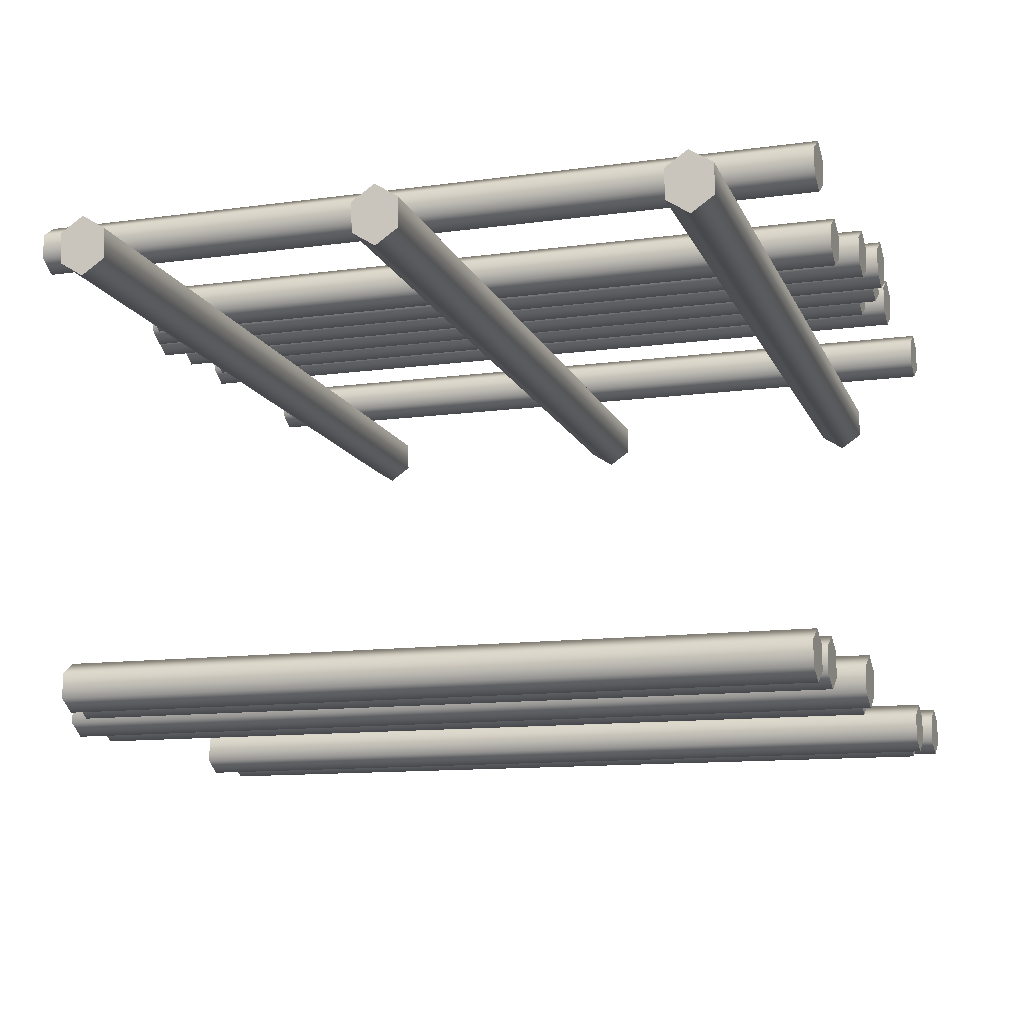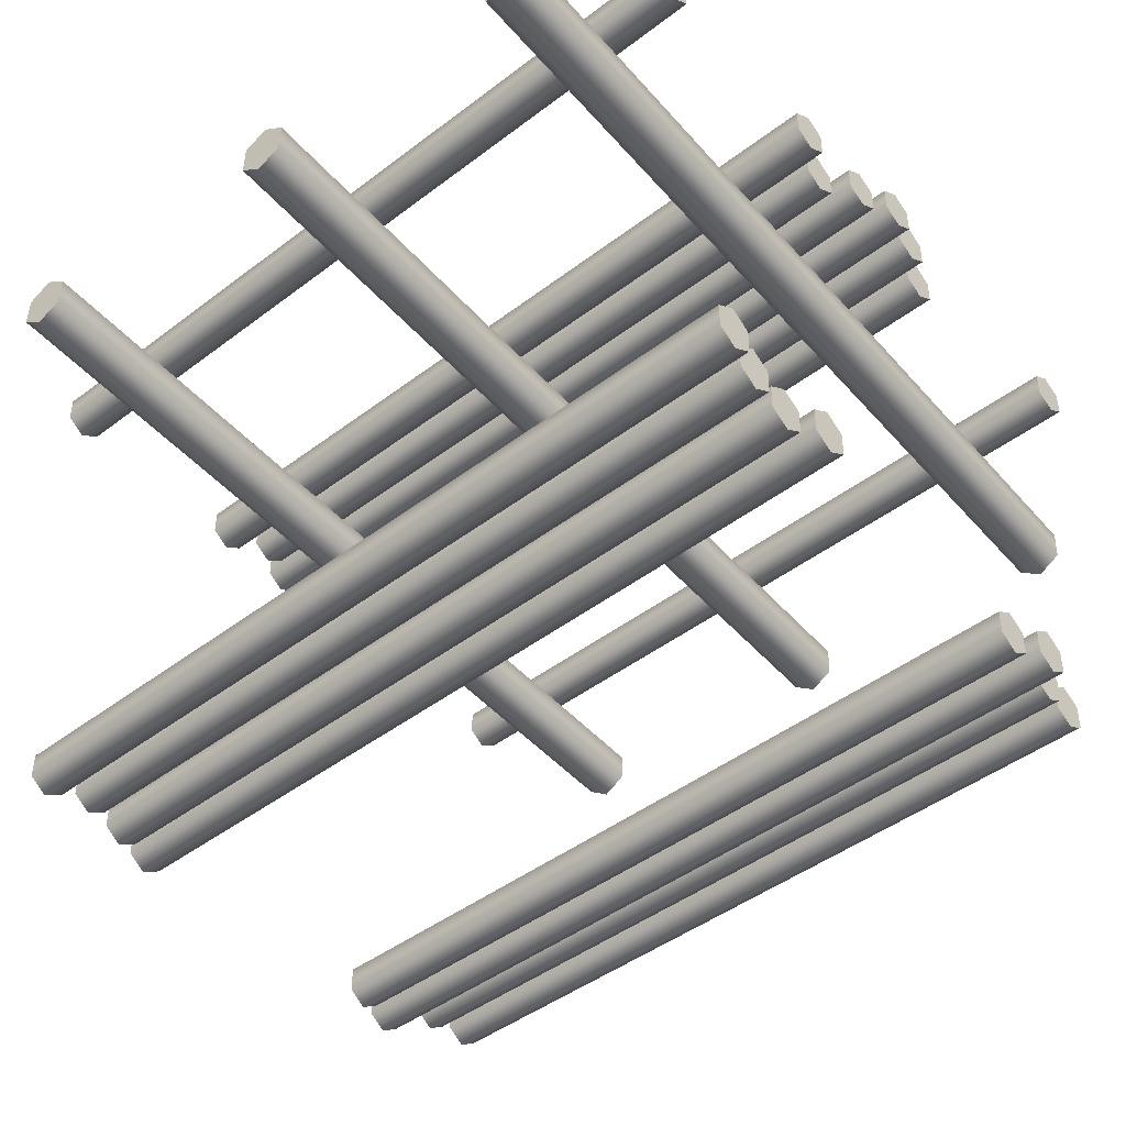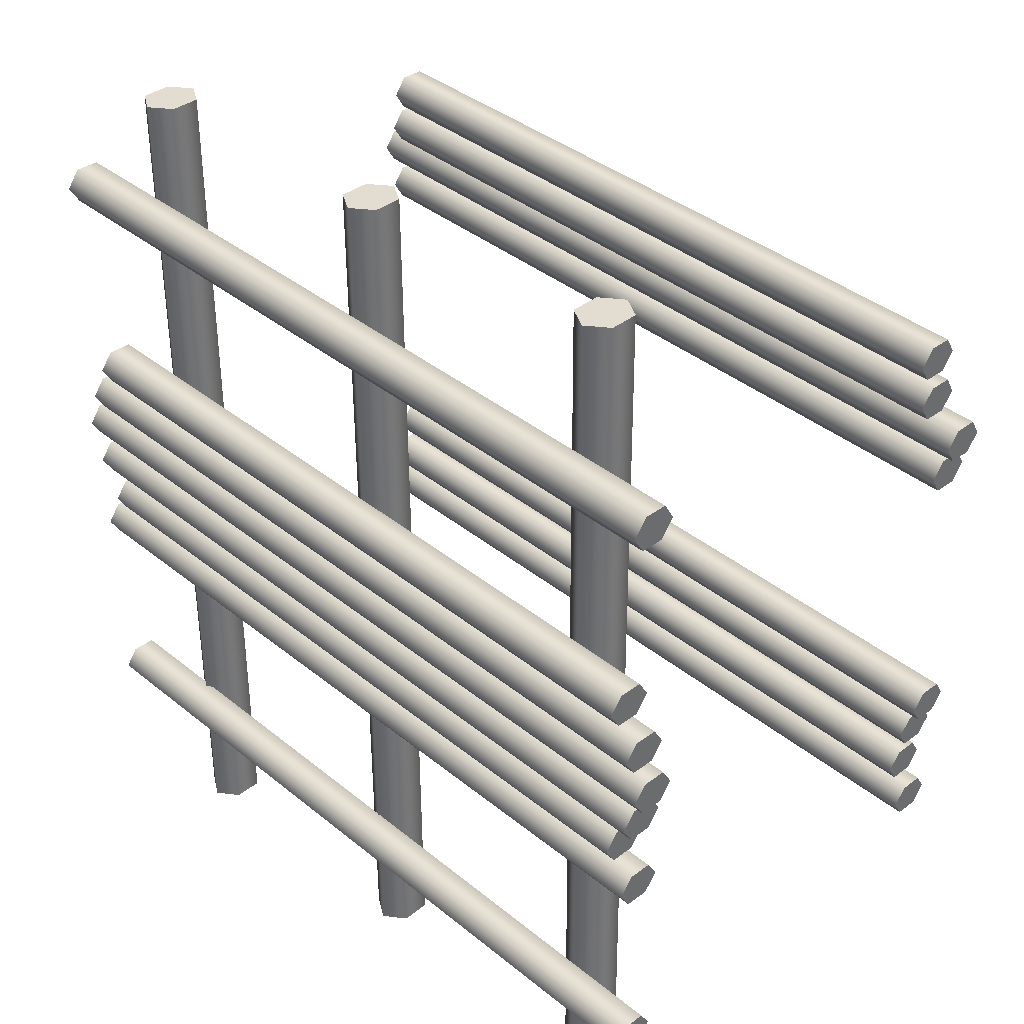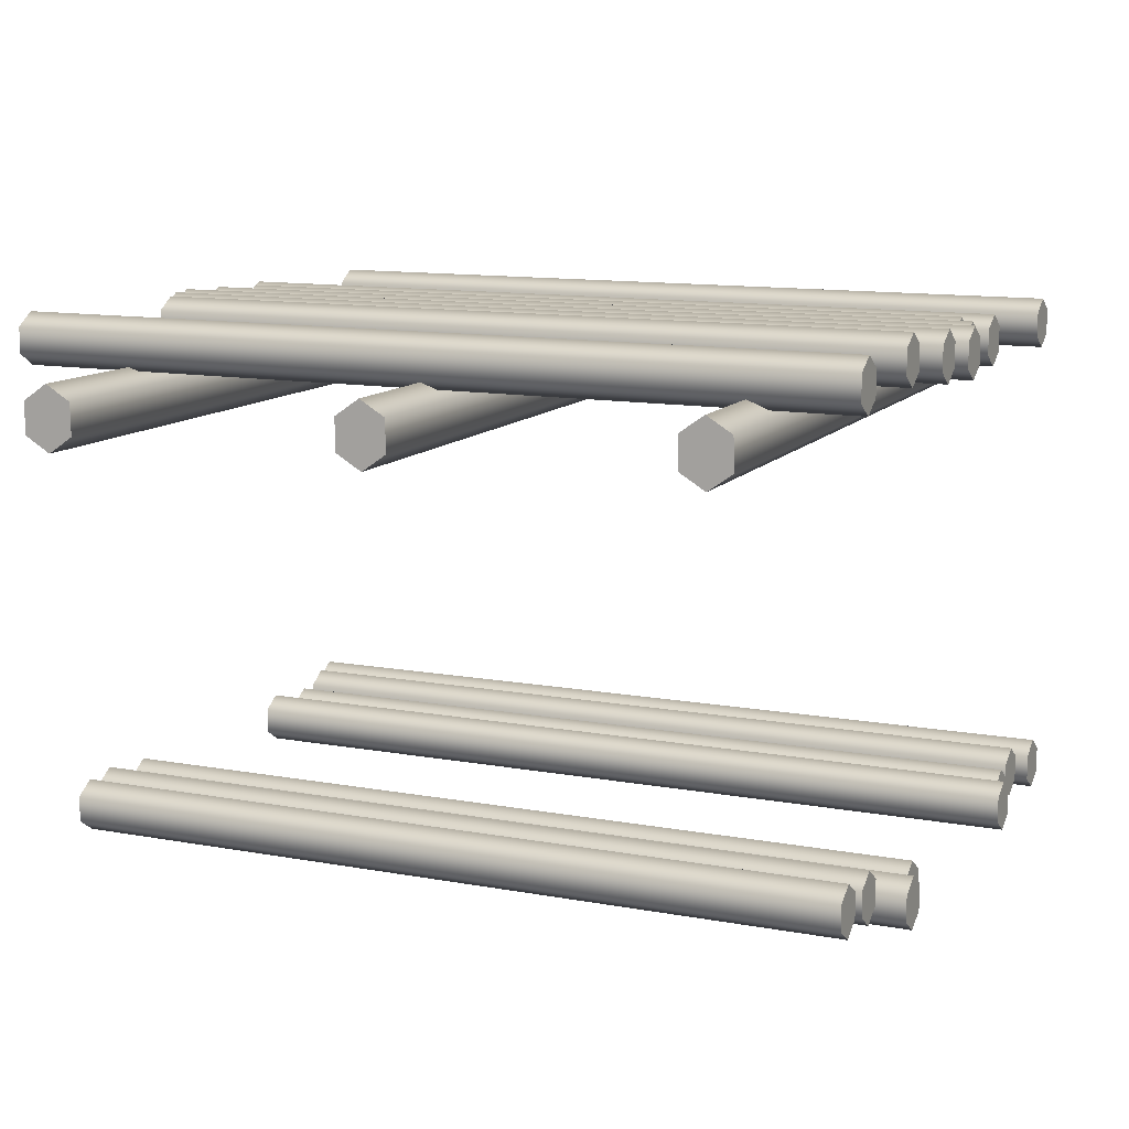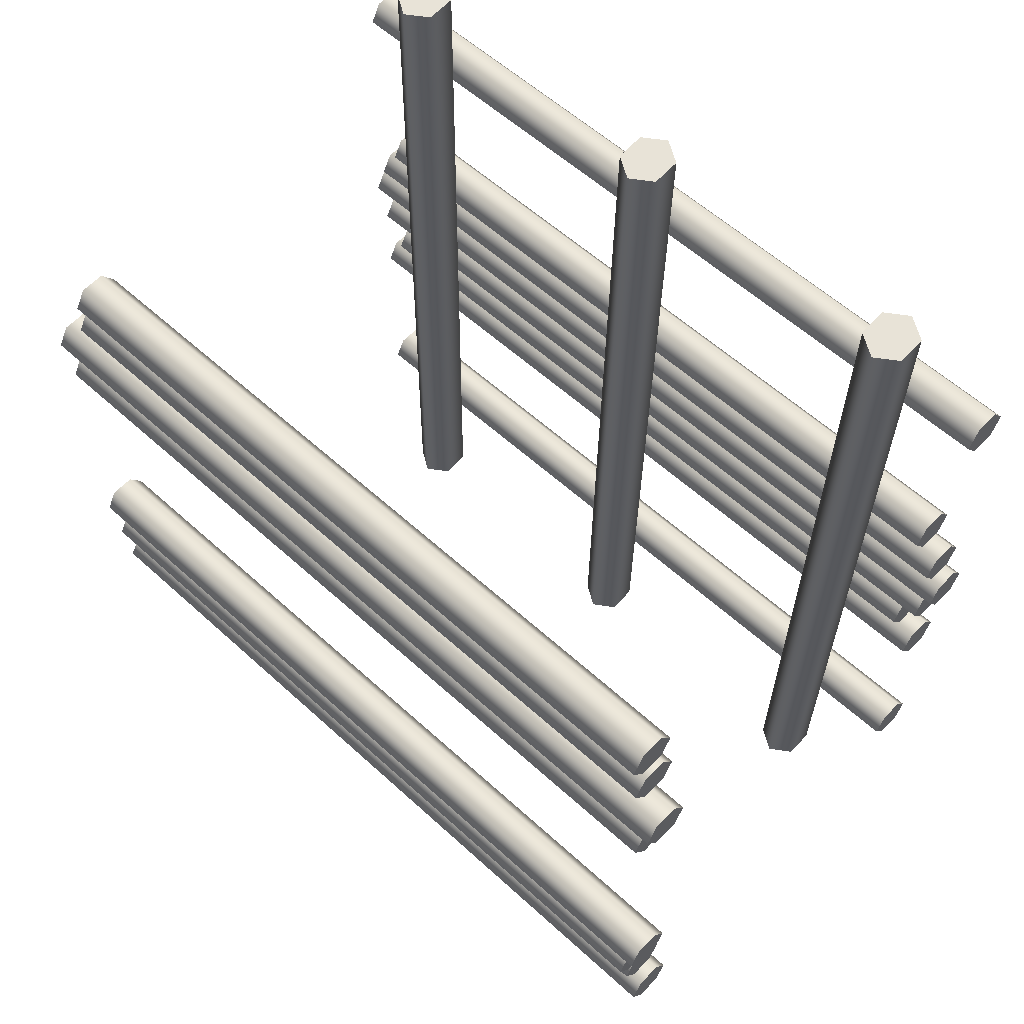
<metadata>
{"format":"obj","ext":"obj","renderer":"f3d","projection":"perspective","resolution":1024,"background":"white","views":[{"elev":-12.7,"azim":-163.0,"up":"+Z"},{"elev":-44.1,"azim":39.0,"up":"+Z"},{"elev":36.2,"azim":44.3,"up":"+Y"},{"elev":10.0,"azim":-157.8,"up":"+Z"},{"elev":60.5,"azim":-136.9,"up":"+Y"}]}
</metadata>
<code>
o Cylinder.018_Cylinder.059
v -2.057 -3.119 -0.4222
v -2.167 3.39 -0.4885
v -1.895 -3.116 -0.3182
v -2.004 3.394 -0.3845
v -1.891 -3.113 -0.1043
v -2.001 3.396 -0.1707
v -2.05 -3.115 0.005558
v -2.159 3.394 -0.06079
v -2.212 -3.119 -0.09843
v -2.322 3.391 -0.1648
v -2.216 -3.121 -0.3123
v -2.326 3.388 -0.3786
f 1 2 3
f 3 4 5
f 5 6 7
f 7 8 9
f 11 12 1
f 9 10 11
f 2 4 3
f 4 6 5
f 6 8 7
f 8 10 9
f 12 2 1
f 10 12 11
f 6 10 8
f 1 3 11
f 6 12 10
f 4 2 6
f 2 12 6
f 3 5 11
f 5 7 11
f 7 9 11
o Cylinder.017_Cylinder.058
v 2.165 -3.119 -0.4222
v 2.055 3.39 -0.4885
v 2.328 -3.116 -0.3182
v 2.218 3.394 -0.3845
v 2.331 -3.113 -0.1043
v 2.222 3.396 -0.1707
v 2.173 -3.115 0.005558
v 2.063 3.394 -0.06079
v 2.01 -3.119 -0.09843
v 1.9 3.391 -0.1648
v 2.006 -3.121 -0.3123
v 1.896 3.388 -0.3786
f 13 14 15
f 15 16 17
f 17 18 19
f 19 20 21
f 23 24 13
f 21 22 23
f 14 16 15
f 16 18 17
f 18 20 19
f 20 22 21
f 24 14 13
f 22 24 23
f 18 22 20
f 13 15 23
f 18 24 22
f 16 14 18
f 14 24 18
f 15 17 23
f 17 19 23
f 19 21 23
o Cylinder.016_Cylinder.057
v 0.05099 -3.119 -0.4222
v -0.05861 3.39 -0.4885
v 0.2137 -3.116 -0.3182
v 0.1041 3.394 -0.3845
v 0.2176 -3.113 -0.1043
v 0.108 3.396 -0.1707
v 0.05875 -3.115 0.005558
v -0.05084 3.394 -0.06079
v -0.1039 -3.119 -0.09843
v -0.2135 3.391 -0.1648
v -0.1078 -3.121 -0.3123
v -0.2174 3.388 -0.3786
f 25 26 27
f 27 28 29
f 29 30 31
f 31 32 33
f 35 36 25
f 33 34 35
f 26 28 27
f 28 30 29
f 30 32 31
f 32 34 33
f 36 26 25
f 34 36 35
f 28 26 36
f 25 27 35
f 30 28 36
f 32 30 36
f 34 32 36
f 27 29 35
f 29 31 35
f 31 33 35
o Cylinder.015_Cylinder.056
v 2.852 -1.34 -3.352
v -2.848 -1.101 -3.41
v 2.856 -1.206 -3.267
v -2.843 -0.9682 -3.325
v 2.855 -1.203 -3.092
v -2.845 -0.9649 -3.15
v 2.848 -1.333 -3.002
v -2.851 -1.095 -3.06
v 2.844 -1.466 -3.087
v -2.856 -1.228 -3.145
v 2.845 -1.47 -3.262
v -2.855 -1.231 -3.32
f 37 38 39
f 39 40 41
f 41 42 43
f 43 44 45
f 47 48 37
f 45 46 47
f 38 40 39
f 40 42 41
f 42 44 43
f 44 46 45
f 48 38 37
f 46 48 47
f 42 46 44
f 37 39 47
f 42 40 46
f 40 38 46
f 38 48 46
f 47 39 45
f 39 41 43
f 45 39 43
o Cylinder.014_Cylinder.055
v 2.852 -1.64 -3.264
v -2.848 -1.402 -3.322
v 2.856 -1.507 -3.178
v -2.843 -1.269 -3.237
v 2.855 -1.504 -3.003
v -2.845 -1.266 -3.061
v 2.848 -1.634 -2.913
v -2.851 -1.395 -2.971
v 2.844 -1.767 -2.998
v -2.856 -1.529 -3.057
v 2.845 -1.77 -3.174
v -2.855 -1.532 -3.232
f 49 50 51
f 51 52 53
f 53 54 55
f 55 56 57
f 59 60 49
f 57 58 59
f 50 52 51
f 52 54 53
f 54 56 55
f 56 58 57
f 60 50 49
f 58 60 59
f 54 58 56
f 49 51 59
f 54 52 58
f 52 50 58
f 50 60 58
f 59 51 57
f 51 53 55
f 57 51 55
o Cylinder.013_Cylinder.054
v 2.852 -2.256 -0.07237
v -2.848 -2.018 -0.1305
v 2.856 -2.123 0.0128
v -2.843 -1.885 -0.04534
v 2.855 -2.12 0.188
v -2.845 -1.881 0.1298
v 2.848 -2.25 0.278
v -2.851 -2.011 0.2198
v 2.844 -2.383 0.1928
v -2.856 -2.144 0.1347
v 2.845 -2.386 0.01763
v -2.855 -2.148 -0.04051
f 61 62 63
f 63 64 65
f 65 66 67
f 67 68 69
f 71 72 61
f 69 70 71
f 62 64 63
f 64 66 65
f 66 68 67
f 68 70 69
f 72 62 61
f 70 72 71
f 64 62 72
f 61 63 71
f 64 72 70
f 66 64 68
f 64 70 68
f 71 63 69
f 63 65 67
f 69 63 67
o Cylinder.012_Cylinder.053
v 2.942 -1.959 -3.263
v -2.938 -1.713 -3.323
v 2.947 -1.826 -3.177
v -2.934 -1.58 -3.237
v 2.945 -1.823 -3.002
v -2.935 -1.577 -3.062
v 2.939 -1.953 -2.912
v -2.942 -1.707 -2.972
v 2.934 -2.086 -2.997
v -2.946 -1.84 -3.057
v 2.936 -2.089 -3.173
v -2.945 -1.843 -3.233
f 73 74 75
f 75 76 77
f 77 78 79
f 79 80 81
f 83 84 73
f 81 82 83
f 74 76 75
f 76 78 77
f 78 80 79
f 80 82 81
f 84 74 73
f 82 84 83
f 76 74 84
f 81 77 79
f 76 84 82
f 78 76 80
f 76 82 80
f 83 77 81
f 73 75 77
f 83 73 77
o Cylinder.011_Cylinder.051
v 2.852 -0.7289 -0.07237
v -2.848 -0.4906 -0.1305
v 2.856 -0.5957 0.0128
v -2.843 -0.3574 -0.04534
v 2.855 -0.5924 0.188
v -2.845 -0.3541 0.1298
v 2.848 -0.7224 0.278
v -2.851 -0.4841 0.2198
v 2.844 -0.8556 0.1928
v -2.856 -0.6173 0.1347
v 2.845 -0.8588 0.01763
v -2.855 -0.6205 -0.04051
f 85 86 87
f 87 88 89
f 89 90 91
f 91 92 93
f 95 96 85
f 93 94 95
f 86 88 87
f 88 90 89
f 90 92 91
f 92 94 93
f 96 86 85
f 94 96 95
f 88 86 96
f 93 89 91
f 90 88 96
f 92 90 96
f 94 92 96
f 87 89 93
f 85 87 93
f 95 85 93
o Cylinder.010_Cylinder.050
v 2.942 -1.033 -3.351
v -2.938 -0.7875 -3.411
v 2.947 -0.9001 -3.266
v -2.934 -0.6543 -3.326
v 2.945 -0.8968 -3.091
v -2.935 -0.651 -3.151
v 2.939 -1.027 -3.001
v -2.942 -0.7809 -3.061
v 2.934 -1.16 -3.086
v -2.946 -0.9141 -3.146
v 2.936 -1.163 -3.261
v -2.945 -0.9174 -3.321
f 97 98 99
f 99 100 101
f 101 102 103
f 103 104 105
f 107 108 97
f 105 106 107
f 98 100 99
f 100 102 101
f 102 104 103
f 104 106 105
f 108 98 97
f 106 108 107
f 100 98 108
f 97 99 107
f 102 100 108
f 104 102 108
f 106 104 108
f 99 101 107
f 101 103 107
f 103 105 107
o Cylinder.009_Cylinder.049
v 2.703 -0.4076 -0.07388
v -2.7 -0.1817 -0.129
v 2.708 -0.2744 0.01129
v -2.695 -0.04849 -0.04382
v 2.706 -0.2711 0.1865
v -2.697 -0.04521 0.1313
v 2.7 -0.401 0.2765
v -2.703 -0.1751 0.2213
v 2.695 -0.5342 0.1913
v -2.708 -0.3083 0.1362
v 2.697 -0.5375 0.01612
v -2.706 -0.3116 -0.039
f 109 110 111
f 111 112 113
f 113 114 115
f 115 116 117
f 119 120 109
f 117 118 119
f 110 112 111
f 112 114 113
f 114 116 115
f 116 118 117
f 120 110 109
f 118 120 119
f 114 118 116
f 109 111 119
f 114 112 118
f 112 110 118
f 110 120 118
f 111 113 119
f 113 115 119
f 115 117 119
o Cylinder.008_Cylinder.048
v 2.852 -0.1131 -0.07237
v -2.848 0.1252 -0.1305
v 2.856 0.02007 0.0128
v -2.843 0.2584 -0.04534
v 2.855 0.02335 0.188
v -2.845 0.2616 0.1298
v 2.848 -0.1066 0.278
v -2.851 0.1317 0.2198
v 2.844 -0.2398 0.1928
v -2.856 -0.001484 0.1347
v 2.845 -0.2431 0.01763
v -2.855 -0.004767 -0.04051
f 121 122 123
f 123 124 125
f 125 126 127
f 127 128 129
f 131 132 121
f 129 130 131
f 122 124 123
f 124 126 125
f 126 128 127
f 128 130 129
f 132 122 121
f 130 132 131
f 124 122 132
f 121 123 131
f 124 132 130
f 126 124 128
f 124 130 128
f 123 125 131
f 125 127 131
f 127 129 131
o Cylinder.007_Cylinder.047
v 2.852 2.339 -0.07237
v -2.848 2.577 -0.1305
v 2.856 2.472 0.0128
v -2.843 2.711 -0.04534
v 2.855 2.476 0.188
v -2.845 2.714 0.1298
v 2.848 2.346 0.278
v -2.851 2.584 0.2198
v 2.844 2.213 0.1928
v -2.856 2.451 0.1347
v 2.845 2.209 0.01763
v -2.855 2.448 -0.04051
f 133 134 135
f 135 136 137
f 137 138 139
f 139 140 141
f 143 144 133
f 141 142 143
f 134 136 135
f 136 138 137
f 138 140 139
f 140 142 141
f 144 134 133
f 142 144 143
f 136 134 144
f 133 135 143
f 136 144 142
f 138 136 140
f 136 142 140
f 143 135 141
f 135 137 139
f 141 135 139
o Cylinder.006_Cylinder.046
v 2.703 2.045 -3.265
v -2.7 2.271 -3.32
v 2.708 2.178 -3.18
v -2.695 2.404 -3.235
v 2.706 2.181 -3.005
v -2.697 2.407 -3.06
v 2.7 2.051 -2.915
v -2.703 2.277 -2.97
v 2.695 1.918 -3
v -2.708 2.144 -3.055
v 2.697 1.915 -3.175
v -2.706 2.141 -3.23
f 145 146 147
f 147 148 149
f 149 150 151
f 151 152 153
f 155 156 145
f 153 154 155
f 146 148 147
f 148 150 149
f 150 152 151
f 152 154 153
f 156 146 145
f 154 156 155
f 150 154 152
f 145 147 155
f 150 148 154
f 148 146 154
f 146 156 154
f 155 147 153
f 147 149 151
f 153 147 151
o Cylinder.005_Cylinder.045
v 2.942 1.419 -3.351
v -2.938 1.665 -3.411
v 2.947 1.552 -3.266
v -2.934 1.798 -3.326
v 2.945 1.555 -3.091
v -2.935 1.801 -3.151
v 2.939 1.426 -3.001
v -2.942 1.671 -3.061
v 2.934 1.292 -3.086
v -2.946 1.538 -3.146
v 2.936 1.289 -3.261
v -2.945 1.535 -3.321
f 157 158 159
f 159 160 161
f 161 162 163
f 163 164 165
f 167 168 157
f 165 166 167
f 158 160 159
f 160 162 161
f 162 164 163
f 164 166 165
f 168 158 157
f 166 168 167
f 162 166 164
f 157 159 167
f 162 160 166
f 160 158 166
f 158 168 166
f 167 159 165
f 159 161 163
f 165 159 163
o Cylinder.004_Cylinder.044
v 2.743 1.728 -3.265
v -2.739 1.957 -3.321
v 2.747 1.861 -3.18
v -2.734 2.09 -3.235
v 2.746 1.864 -3.004
v -2.736 2.094 -3.06
v 2.739 1.735 -2.914
v -2.742 1.964 -2.97
v 2.735 1.601 -3
v -2.747 1.83 -3.055
v 2.736 1.598 -3.175
v -2.745 1.827 -3.231
f 169 170 171
f 171 172 173
f 173 174 175
f 175 176 177
f 179 180 169
f 177 178 179
f 170 172 171
f 172 174 173
f 174 176 175
f 176 178 177
f 180 170 169
f 178 180 179
f 172 170 180
f 177 173 175
f 172 180 178
f 174 172 176
f 172 178 176
f 171 173 177
f 169 171 177
f 179 169 177
o Cylinder.003_Cylinder.043
v 2.852 0.4969 -0.07237
v -2.848 0.7351 -0.1305
v 2.856 0.6301 0.0128
v -2.843 0.8684 -0.04534
v 2.855 0.6333 0.188
v -2.845 0.8716 0.1298
v 2.848 0.5034 0.278
v -2.851 0.7417 0.2198
v 2.844 0.3702 0.1928
v -2.856 0.6085 0.1347
v 2.845 0.3669 0.01763
v -2.855 0.6052 -0.04051
f 181 182 183
f 183 184 185
f 185 186 187
f 187 188 189
f 191 192 181
f 189 190 191
f 182 184 183
f 184 186 185
f 186 188 187
f 188 190 189
f 192 182 181
f 190 192 191
f 184 182 192
f 181 183 191
f 184 192 190
f 186 184 188
f 184 190 188
f 191 183 189
f 183 185 187
f 189 183 187
o Cylinder.002_Cylinder.006
v 2.942 0.1924 -0.07145
v -2.938 0.4383 -0.1314
v 2.947 0.3256 0.01372
v -2.934 0.5715 -0.04626
v 2.945 0.3289 0.1889
v -2.935 0.5748 0.1289
v 2.939 0.199 0.2789
v -2.942 0.4448 0.2189
v 2.934 0.06578 0.1937
v -2.946 0.3116 0.1337
v 2.936 0.06249 0.01855
v -2.945 0.3083 -0.04143
f 193 194 195
f 195 196 197
f 197 198 199
f 199 200 201
f 203 204 193
f 201 202 203
f 194 196 195
f 196 198 197
f 198 200 199
f 200 202 201
f 204 194 193
f 202 204 203
f 196 194 204
f 201 197 199
f 198 196 204
f 200 198 204
f 202 200 204
f 195 197 201
f 193 195 201
f 203 193 201
o Cylinder.001_Cylinder.005
v 2.703 0.8182 -0.07388
v -2.7 1.044 -0.129
v 2.708 0.9514 0.01129
v -2.695 1.177 -0.04382
v 2.706 0.9547 0.1865
v -2.697 1.181 0.1313
v 2.7 0.8247 0.2765
v -2.703 1.051 0.2213
v 2.695 0.6915 0.1913
v -2.708 0.9175 0.1362
v 2.697 0.6883 0.01612
v -2.706 0.9142 -0.039
f 205 206 207
f 207 208 209
f 209 210 211
f 211 212 213
f 215 216 205
f 213 214 215
f 206 208 207
f 208 210 209
f 210 212 211
f 212 214 213
f 216 206 205
f 214 216 215
f 210 214 212
f 205 207 215
f 210 208 214
f 208 206 214
f 206 216 214
f 215 207 213
f 207 209 211
f 213 207 211
o Cylinder.000
v 2.852 1.113 -3.352
v -2.848 1.351 -3.41
v 2.856 1.246 -3.267
v -2.843 1.484 -3.325
v 2.855 1.249 -3.092
v -2.845 1.487 -3.15
v 2.848 1.119 -3.002
v -2.851 1.357 -3.06
v 2.844 0.986 -3.087
v -2.856 1.224 -3.145
v 2.845 0.9827 -3.262
v -2.855 1.221 -3.32
f 217 218 219
f 219 220 221
f 221 222 223
f 223 224 225
f 227 228 217
f 225 226 227
f 218 220 219
f 220 222 221
f 222 224 223
f 224 226 225
f 228 218 217
f 226 228 227
f 220 218 228
f 217 219 227
f 220 228 226
f 222 220 224
f 220 226 224
f 227 219 225
f 219 221 223
f 225 219 223

</code>
